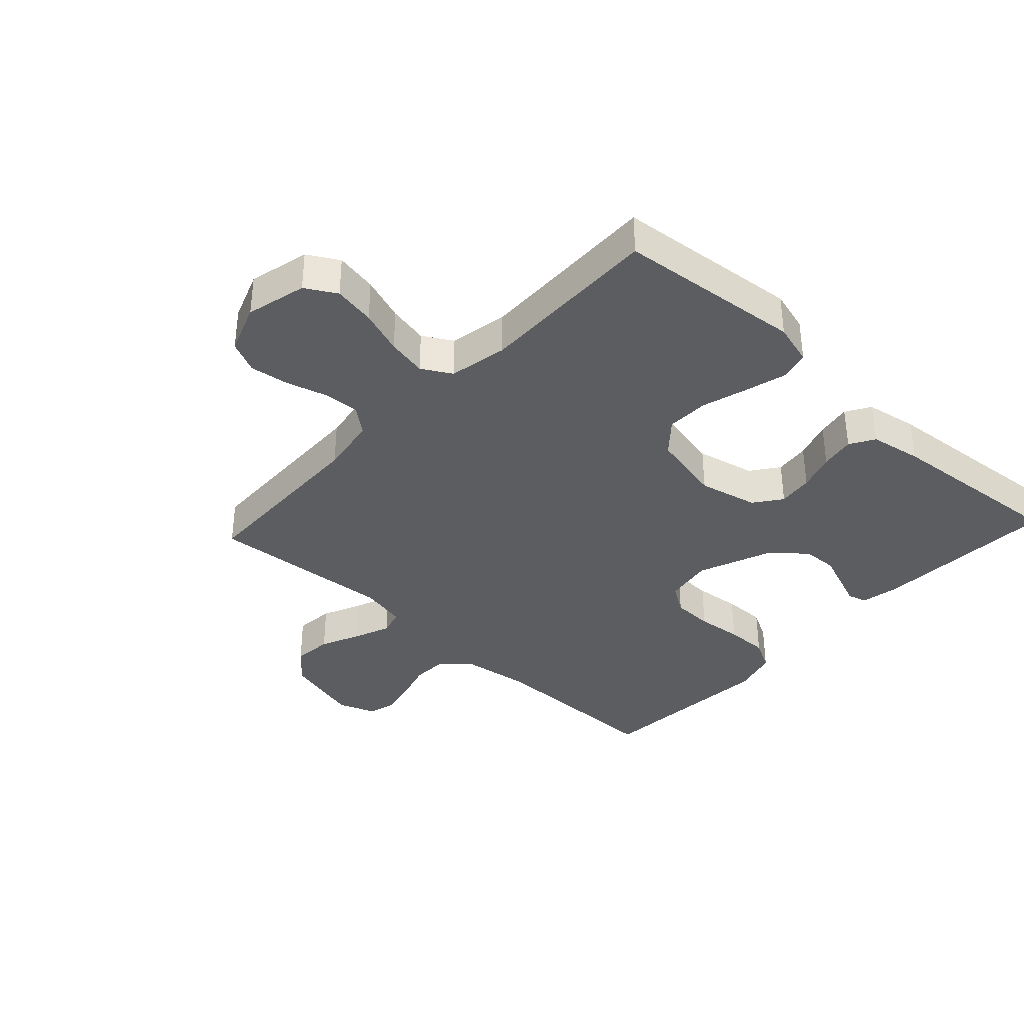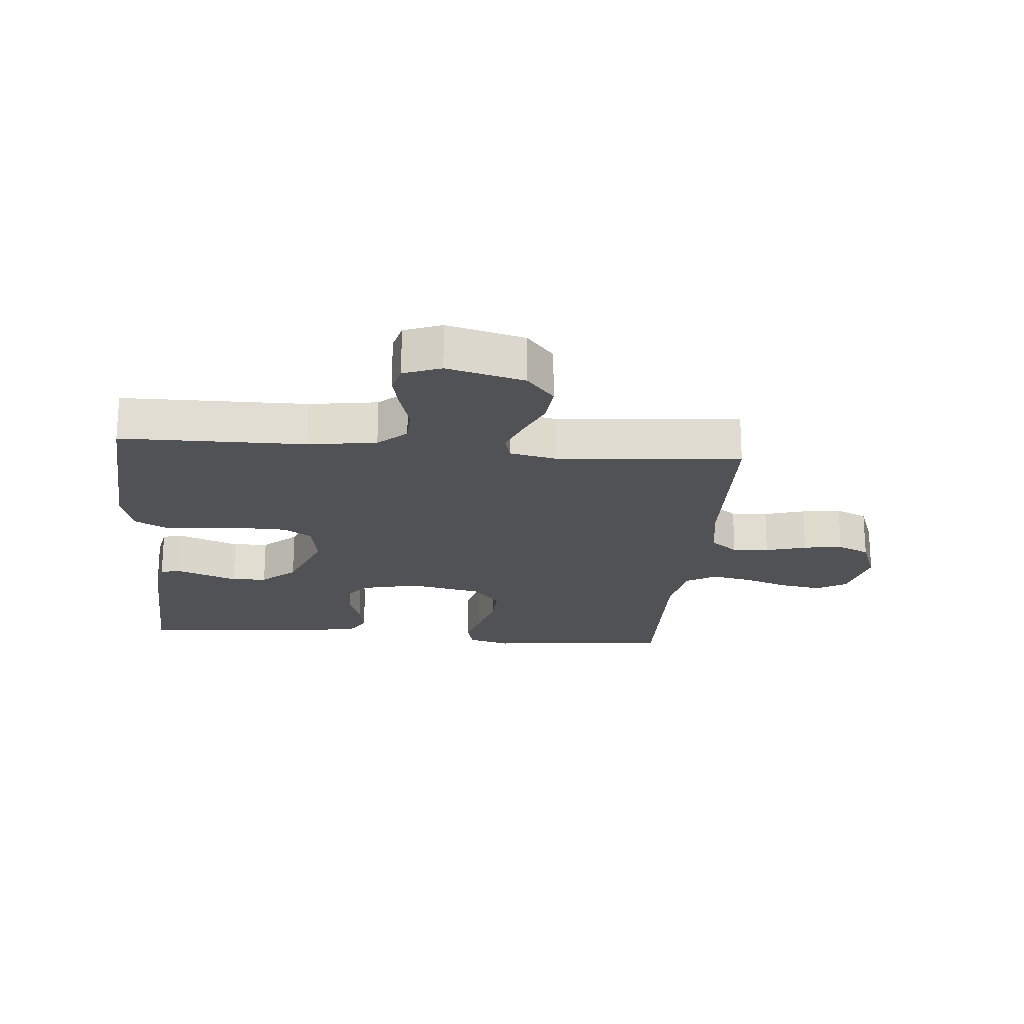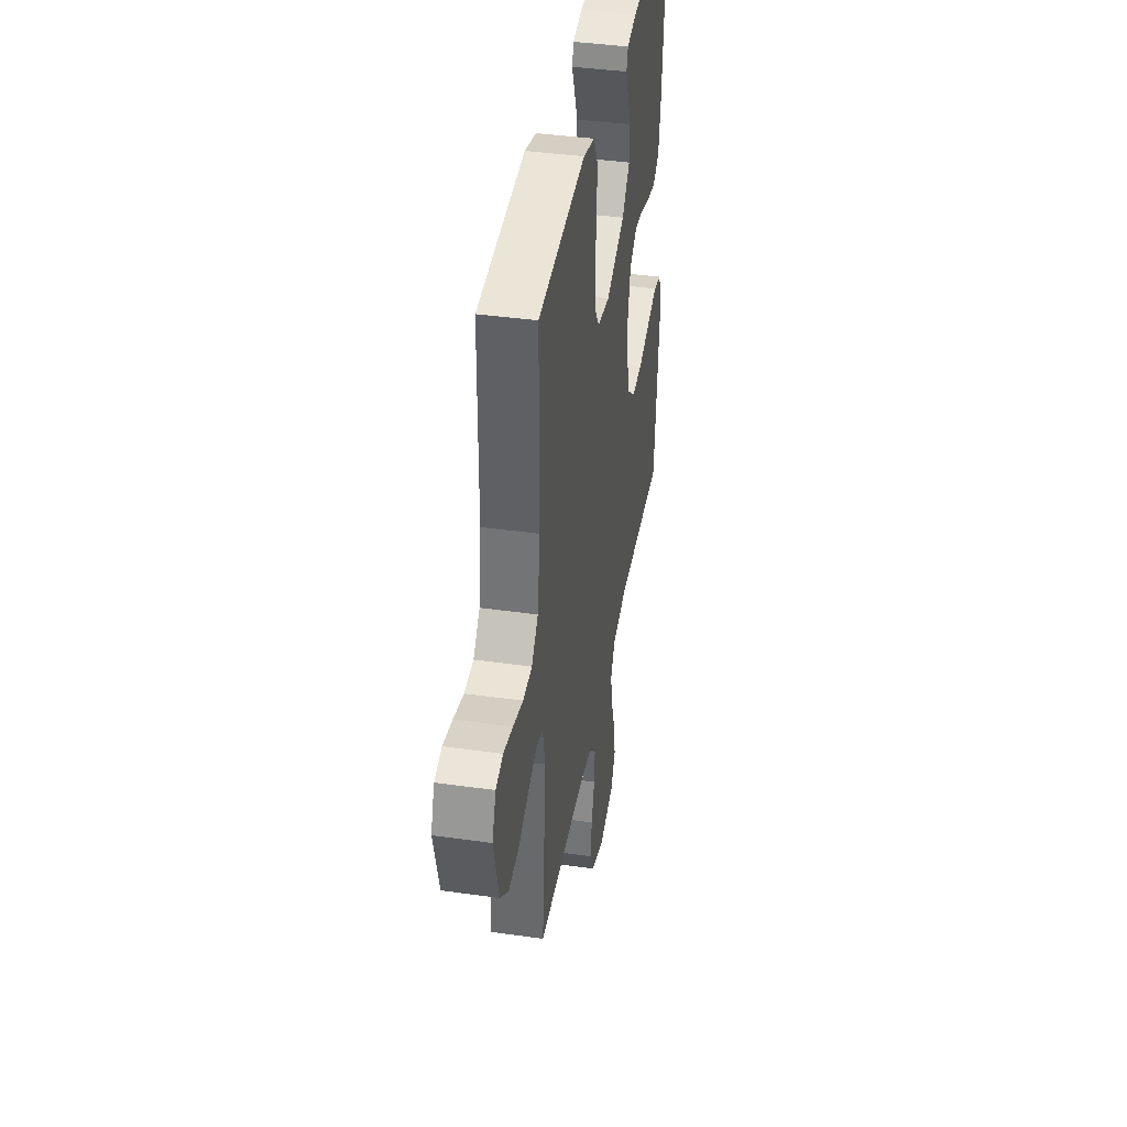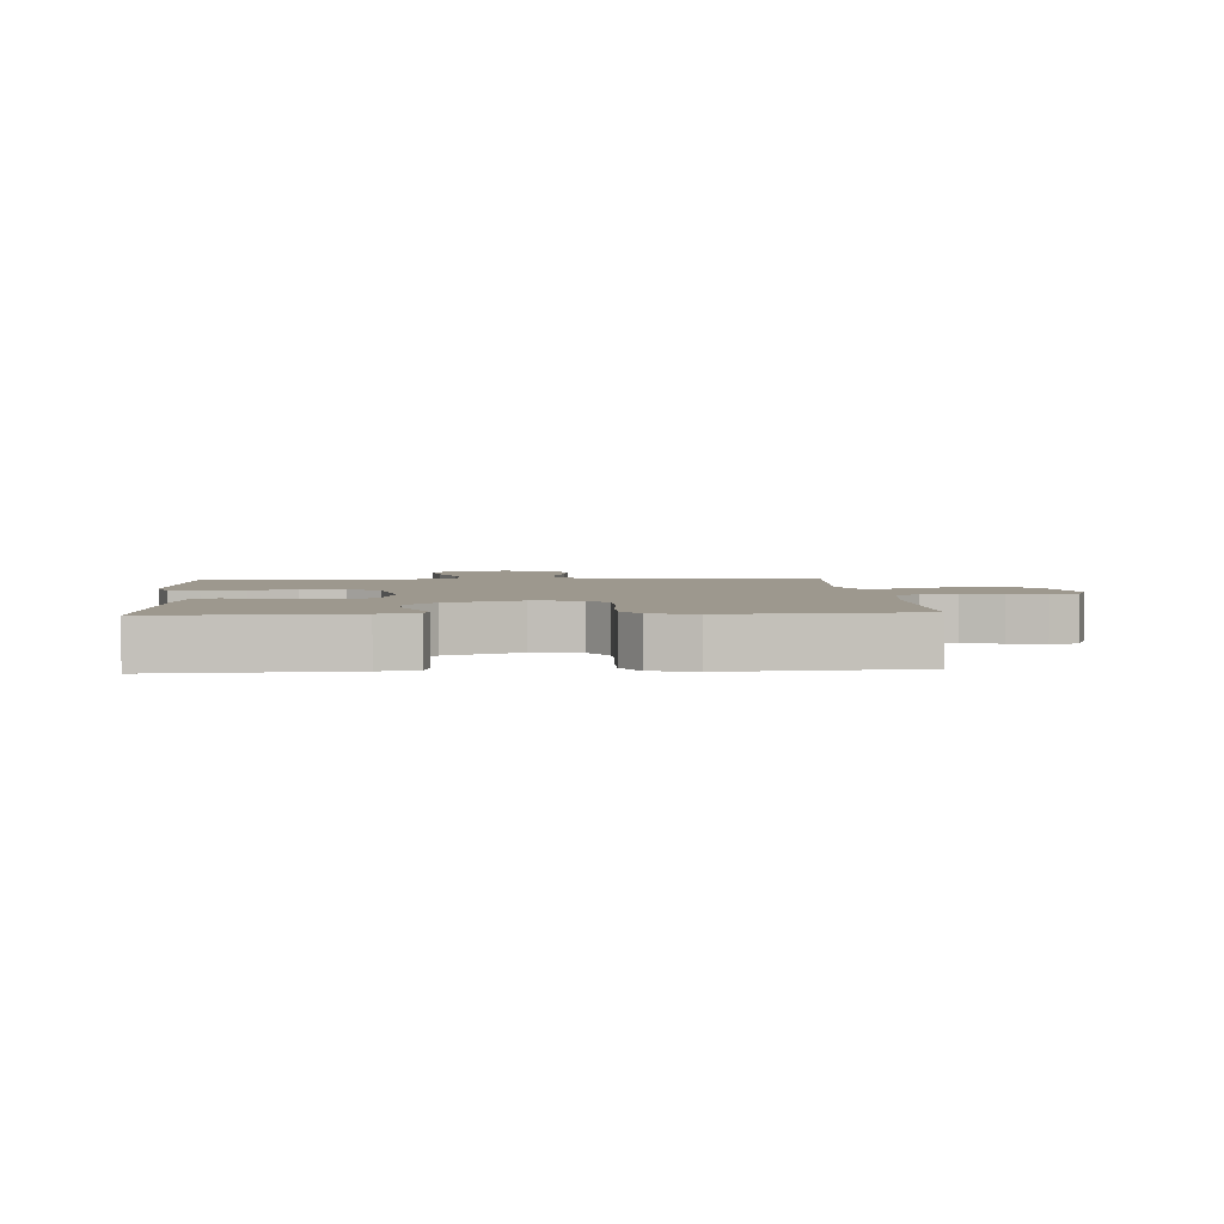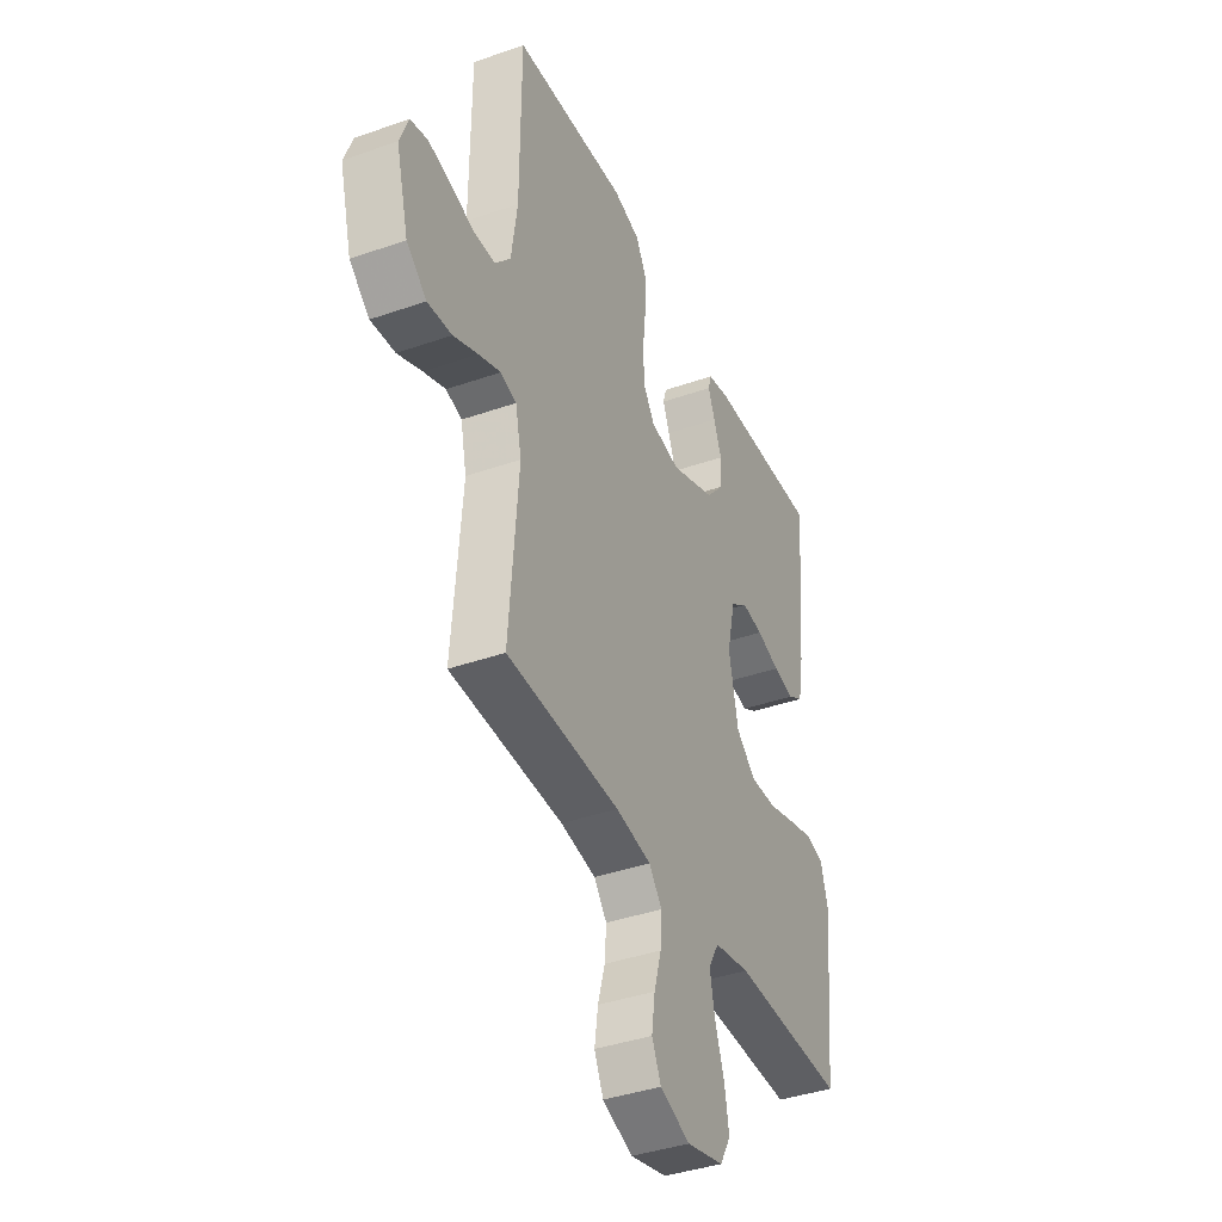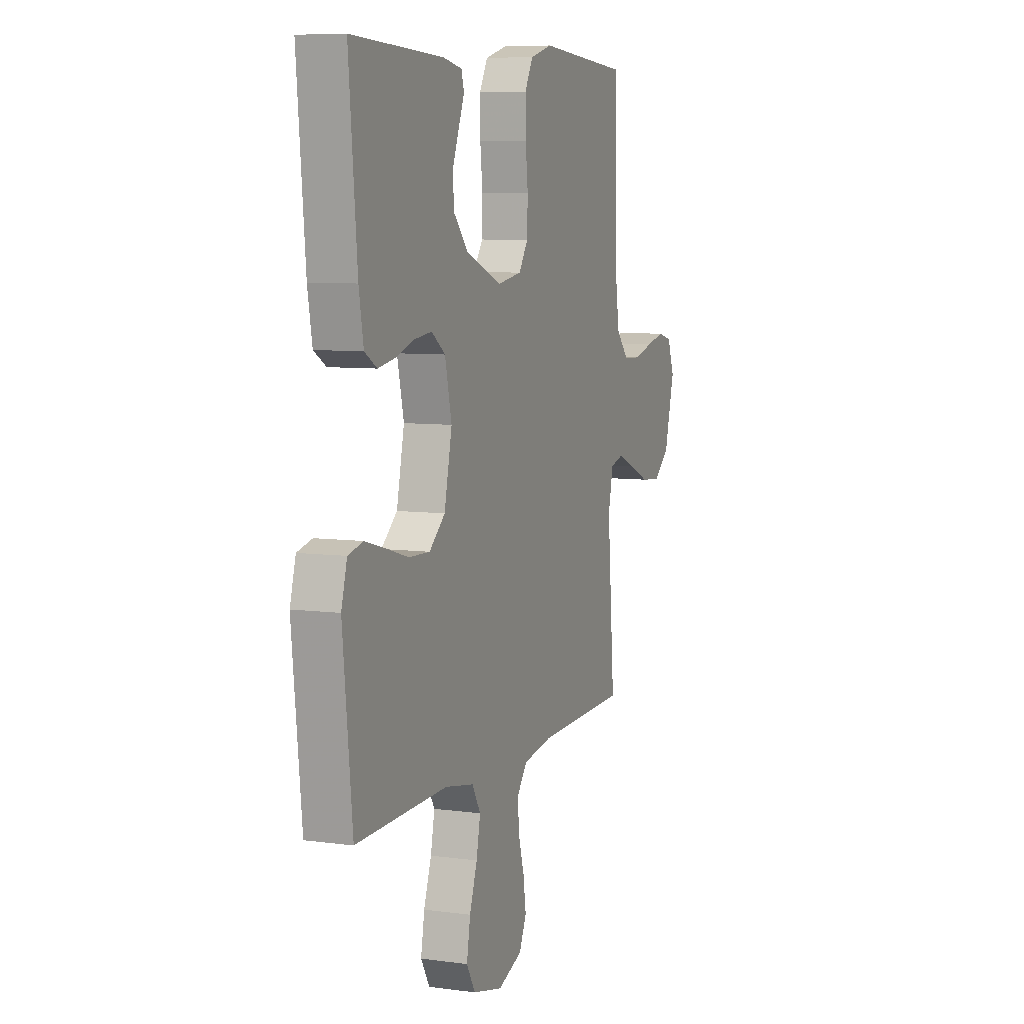
<metadata>
{"format":"obj","ext":"obj","renderer":"f3d","projection":"perspective","resolution":1024,"background":"white","views":[{"elev":-36.6,"azim":-132.9,"up":"+Y"},{"elev":-20.9,"azim":85.1,"up":"+Y"},{"elev":40.6,"azim":99.8,"up":"+Z"},{"elev":3.2,"azim":-4.1,"up":"+Y"},{"elev":-39.4,"azim":113.6,"up":"+Z"},{"elev":7.4,"azim":-68.8,"up":"+Z"}]}
</metadata>
<code>
v 0.5 0.07 -0.5
v 0.2 0.07 -0.509
v 0.106 0.07 -0.525
v 0.072 0.07 -0.568
v 0.076 0.07 -0.627
v 0.095 0.07 -0.693
v 0.104 0.07 -0.756
v 0.08 0.07 -0.808
v 0 0.07 -0.838
v -0.098 0.07 -0.814
v -0.127 0.07 -0.764
v -0.115 0.07 -0.696
v -0.09 0.07 -0.624
v -0.077 0.07 -0.559
v -0.105 0.07 -0.511
v -0.2 0.07 -0.493
v -0.5 0.07 -0.5
v -0.531 0.07 -0.2
v -0.512 0.07 -0.132
v -0.463 0.07 -0.12
v -0.397 0.07 -0.138
v -0.323 0.07 -0.16
v -0.254 0.07 -0.162
v -0.202 0.07 -0.117
v -0.177 0.07 0
v -0.199 0.07 0.096
v -0.244 0.07 0.129
v -0.301 0.07 0.122
v -0.362 0.07 0.102
v -0.418 0.07 0.092
v -0.458 0.07 0.116
v -0.473 0.07 0.2
v -0.5 0.07 0.5
v -0.2 0.07 0.486
v -0.139 0.07 0.474
v -0.13 0.07 0.443
v -0.148 0.07 0.397
v -0.169 0.07 0.342
v -0.167 0.07 0.285
v -0.119 0.07 0.23
v 0 0.07 0.183
v 0.078 0.07 0.196
v 0.108 0.07 0.242
v 0.11 0.07 0.309
v 0.102 0.07 0.383
v 0.101 0.07 0.452
v 0.128 0.07 0.502
v 0.2 0.07 0.522
v 0.5 0.07 0.5
v 0.502 0.07 0.2
v 0.518 0.07 0.089
v 0.559 0.07 0.043
v 0.616 0.07 0.041
v 0.679 0.07 0.059
v 0.738 0.07 0.073
v 0.784 0.07 0.061
v 0.807 0.07 0
v 0.774 0.07 -0.126
v 0.721 0.07 -0.171
v 0.657 0.07 -0.165
v 0.592 0.07 -0.136
v 0.534 0.07 -0.113
v 0.492 0.07 -0.125
v 0.476 0.07 -0.2
v 0.5 0 -0.5
v 0.2 0 -0.509
v 0.106 0 -0.525
v 0.072 0 -0.568
v 0.076 0 -0.627
v 0.095 0 -0.693
v 0.104 0 -0.756
v 0.08 0 -0.808
v 0 0 -0.838
v -0.098 0 -0.814
v -0.127 0 -0.764
v -0.115 0 -0.696
v -0.09 0 -0.624
v -0.077 0 -0.559
v -0.105 0 -0.511
v -0.2 0 -0.493
v -0.5 0 -0.5
v -0.531 0 -0.2
v -0.512 0 -0.132
v -0.463 0 -0.12
v -0.397 0 -0.138
v -0.323 0 -0.16
v -0.254 0 -0.162
v -0.202 0 -0.117
v -0.177 0 0
v -0.199 0 0.096
v -0.244 0 0.129
v -0.301 0 0.122
v -0.362 0 0.102
v -0.418 0 0.092
v -0.458 0 0.116
v -0.473 0 0.2
v -0.5 0 0.5
v -0.2 0 0.486
v -0.139 0 0.474
v -0.13 0 0.443
v -0.148 0 0.397
v -0.169 0 0.342
v -0.167 0 0.285
v -0.119 0 0.23
v 0 0 0.183
v 0.078 0 0.196
v 0.108 0 0.242
v 0.11 0 0.309
v 0.102 0 0.383
v 0.101 0 0.452
v 0.128 0 0.502
v 0.2 0 0.522
v 0.5 0 0.5
v 0.502 0 0.2
v 0.518 0 0.089
v 0.559 0 0.043
v 0.616 0 0.041
v 0.679 0 0.059
v 0.738 0 0.073
v 0.784 0 0.061
v 0.807 0 0
v 0.774 0 -0.126
v 0.721 0 -0.171
v 0.657 0 -0.165
v 0.592 0 -0.136
v 0.534 0 -0.113
v 0.492 0 -0.125
v 0.476 0 -0.2
f 59 60 61
f 58 59 61
f 57 58 61
f 56 57 61
f 55 56 61
f 54 55 61
f 53 54 61
f 52 53 61 62
f 51 52 62 63
f 48 49 50
f 47 48 50
f 46 47 50
f 45 46 50
f 44 45 50
f 51 63 64
f 50 51 64
f 44 50 64
f 43 44 64
f 35 36 37
f 34 35 37
f 33 34 37
f 32 33 37
f 31 32 37
f 30 31 37
f 29 30 37
f 28 29 37
f 28 37 38
f 27 28 38 39
f 20 21 22
f 19 20 22
f 18 19 22
f 17 18 22
f 16 17 22
f 15 16 22 23
f 14 15 23 24
f 11 12 13
f 10 11 13
f 9 10 13
f 8 9 13
f 7 8 13
f 6 7 13
f 5 6 13
f 4 5 13 14
f 14 24 25
f 4 14 25
f 3 4 25
f 64 1 2
f 43 64 2
f 42 43 2
f 26 27 39 40
f 26 40 41
f 26 41 42
f 25 26 42
f 3 25 42
f 2 3 42
f 125 124 123
f 125 123 122
f 125 122 121
f 125 121 120
f 125 120 119
f 125 119 118
f 125 118 117
f 126 125 117 116
f 127 126 116 115
f 114 113 112
f 114 112 111
f 114 111 110
f 114 110 109
f 114 109 108
f 128 127 115
f 128 115 114
f 128 114 108
f 128 108 107
f 101 100 99
f 101 99 98
f 101 98 97
f 101 97 96
f 101 96 95
f 101 95 94
f 101 94 93
f 101 93 92
f 102 101 92
f 103 102 92 91
f 86 85 84
f 86 84 83
f 86 83 82
f 86 82 81
f 86 81 80
f 87 86 80 79
f 88 87 79 78
f 77 76 75
f 77 75 74
f 77 74 73
f 77 73 72
f 77 72 71
f 77 71 70
f 77 70 69
f 78 77 69 68
f 89 88 78
f 89 78 68
f 89 68 67
f 66 65 128
f 66 128 107
f 66 107 106
f 104 103 91 90
f 105 104 90
f 106 105 90
f 106 90 89
f 106 89 67
f 106 67 66
f 1 65 66 2
f 2 66 67 3
f 3 67 68 4
f 4 68 69 5
f 5 69 70 6
f 6 70 71 7
f 7 71 72 8
f 8 72 73 9
f 9 73 74 10
f 10 74 75 11
f 11 75 76 12
f 12 76 77 13
f 13 77 78 14
f 14 78 79 15
f 15 79 80 16
f 16 80 81 17
f 17 81 82 18
f 18 82 83 19
f 19 83 84 20
f 20 84 85 21
f 21 85 86 22
f 22 86 87 23
f 23 87 88 24
f 24 88 89 25
f 25 89 90 26
f 26 90 91 27
f 27 91 92 28
f 28 92 93 29
f 29 93 94 30
f 30 94 95 31
f 31 95 96 32
f 32 96 97 33
f 33 97 98 34
f 34 98 99 35
f 35 99 100 36
f 36 100 101 37
f 37 101 102 38
f 38 102 103 39
f 39 103 104 40
f 40 104 105 41
f 41 105 106 42
f 42 106 107 43
f 43 107 108 44
f 44 108 109 45
f 45 109 110 46
f 46 110 111 47
f 47 111 112 48
f 48 112 113 49
f 49 113 114 50
f 50 114 115 51
f 51 115 116 52
f 52 116 117 53
f 53 117 118 54
f 54 118 119 55
f 55 119 120 56
f 56 120 121 57
f 57 121 122 58
f 58 122 123 59
f 59 123 124 60
f 60 124 125 61
f 61 125 126 62
f 62 126 127 63
f 63 127 128 64
f 64 128 65 1

</code>
